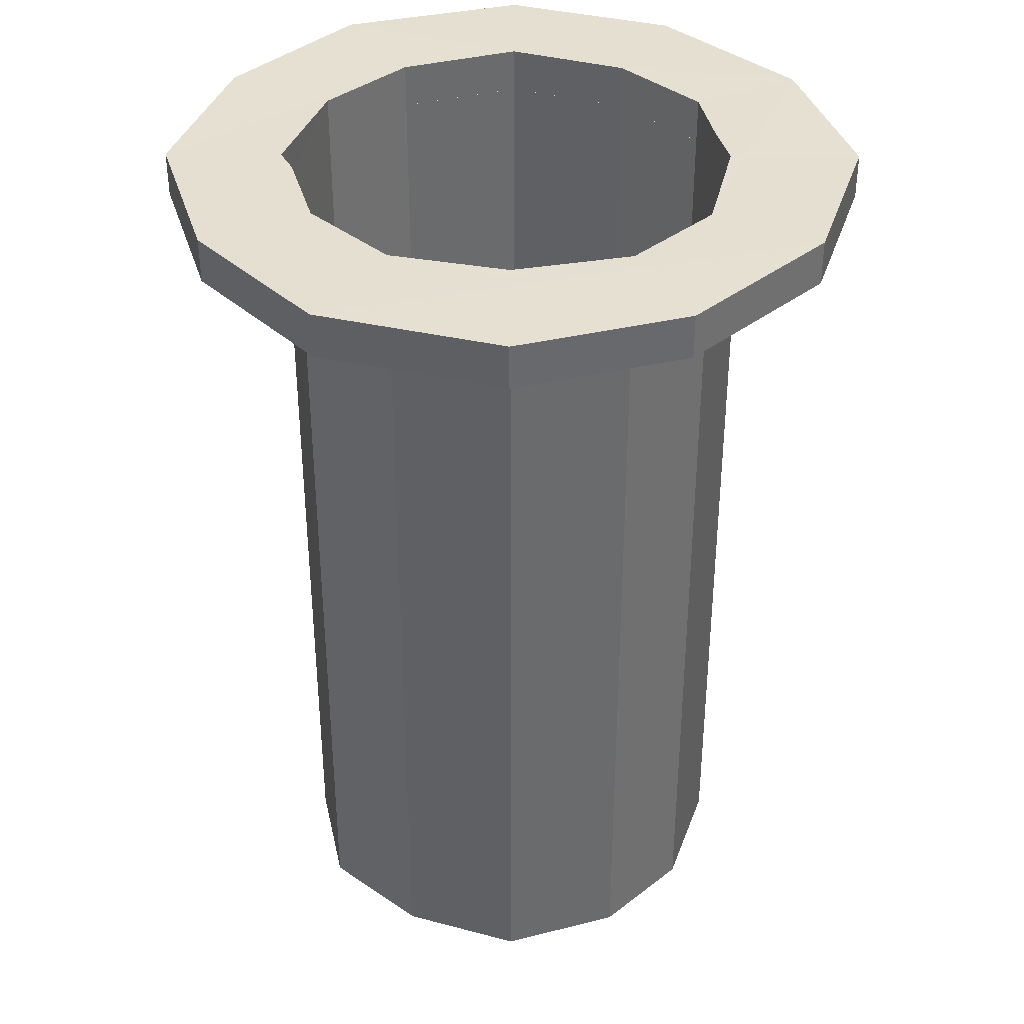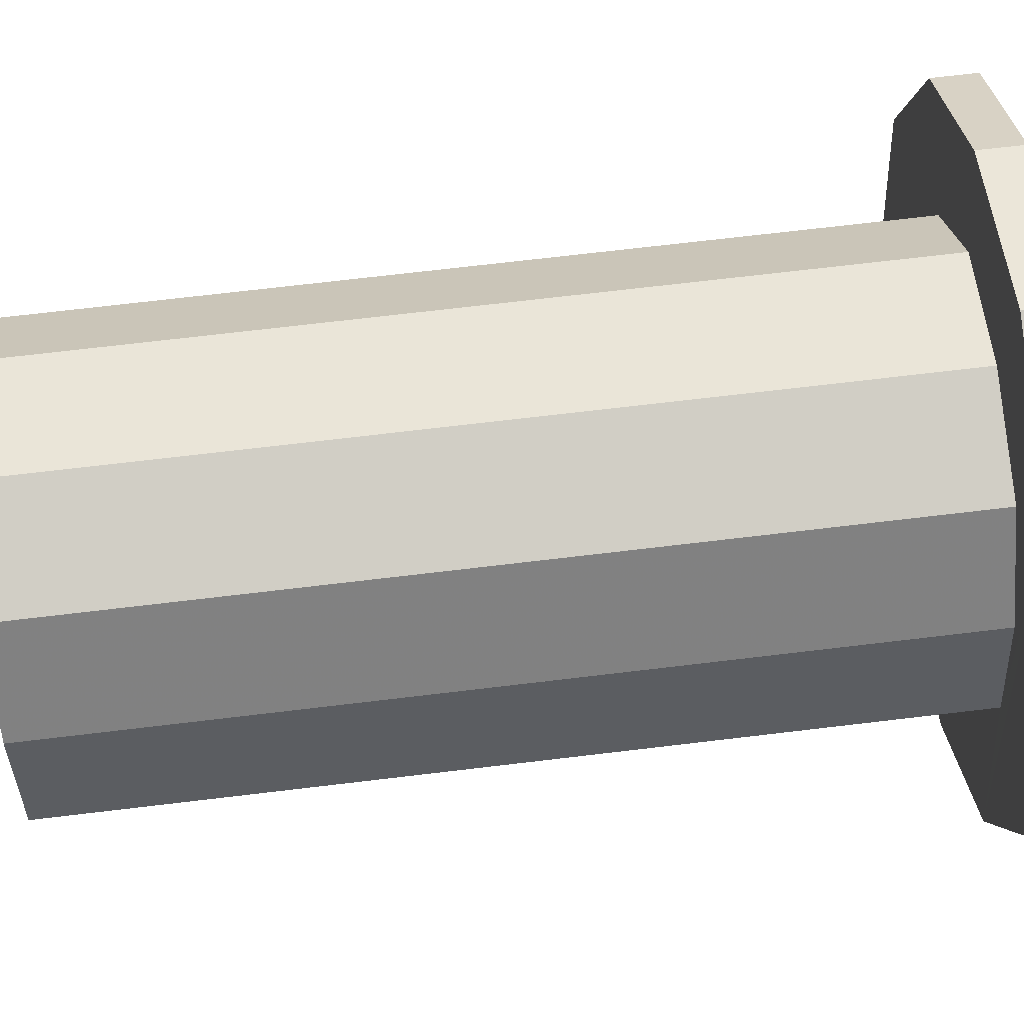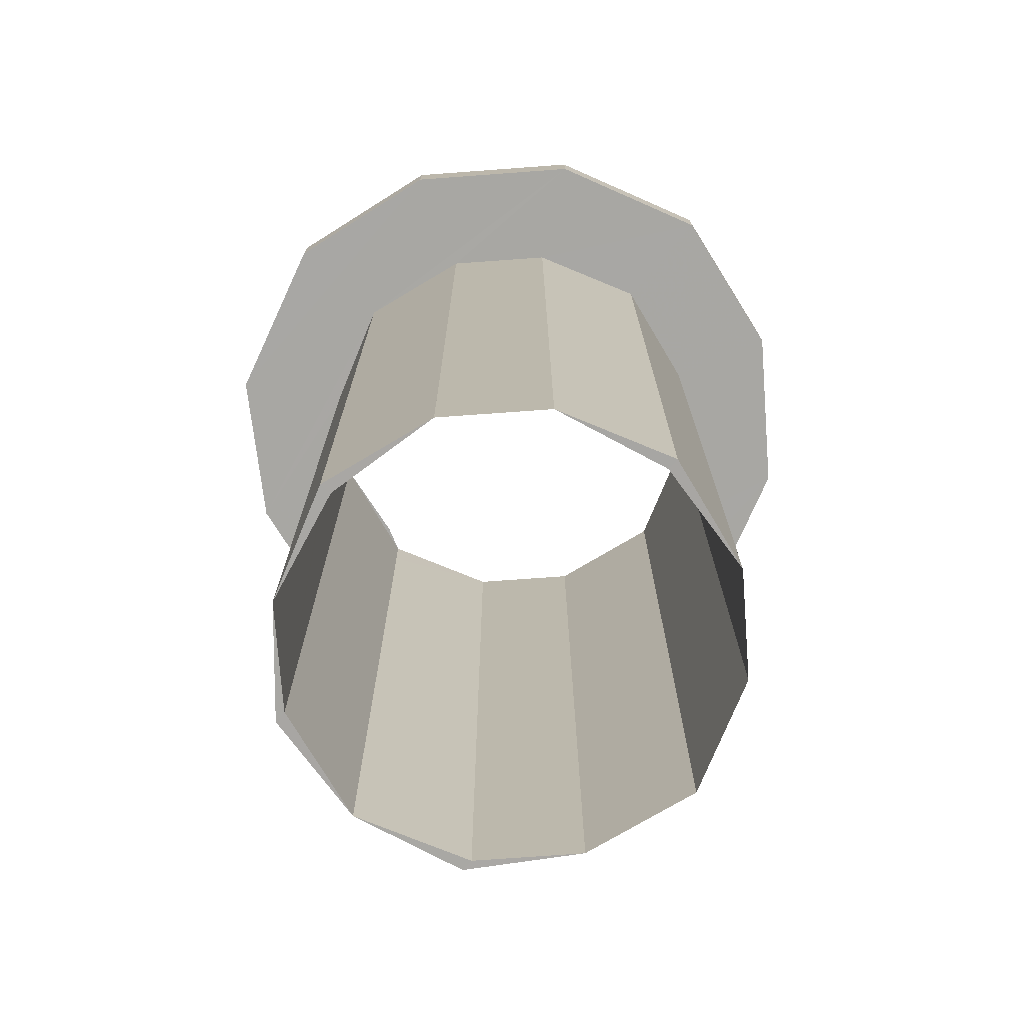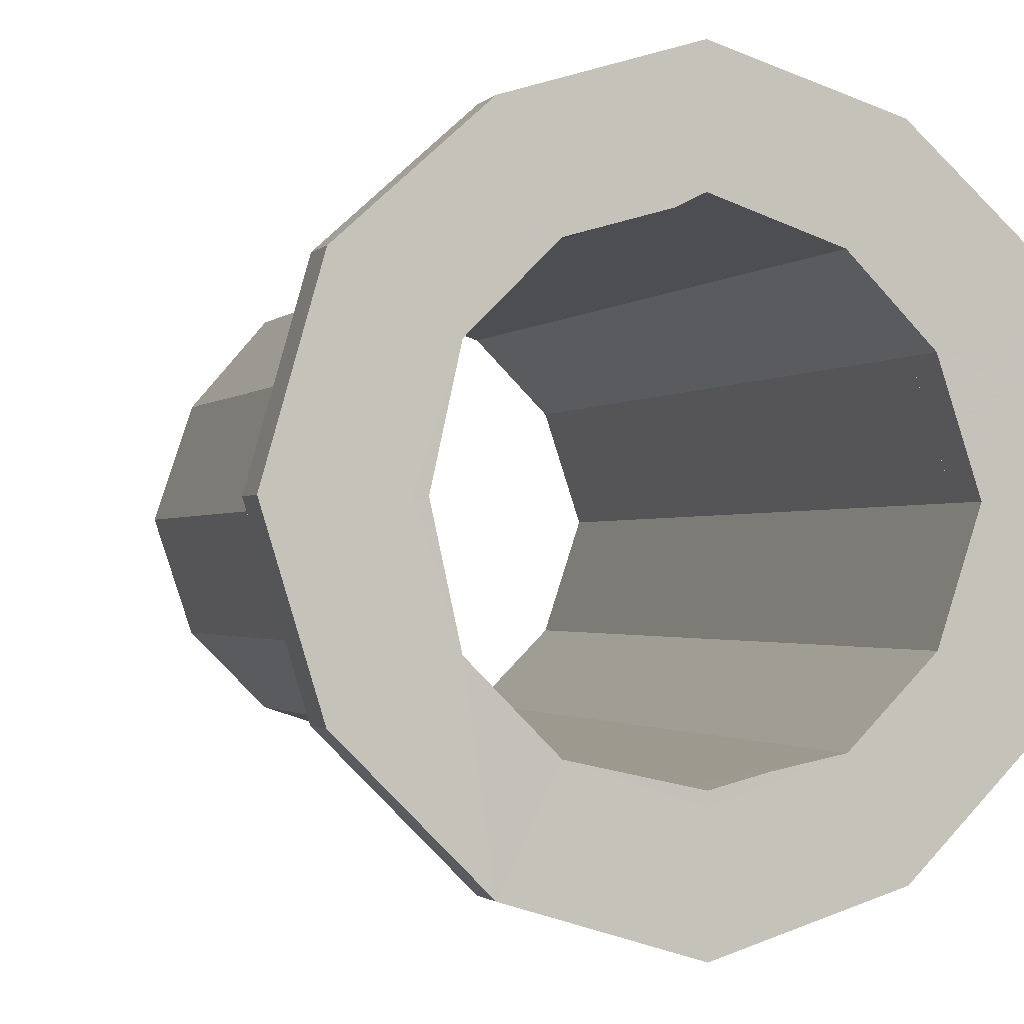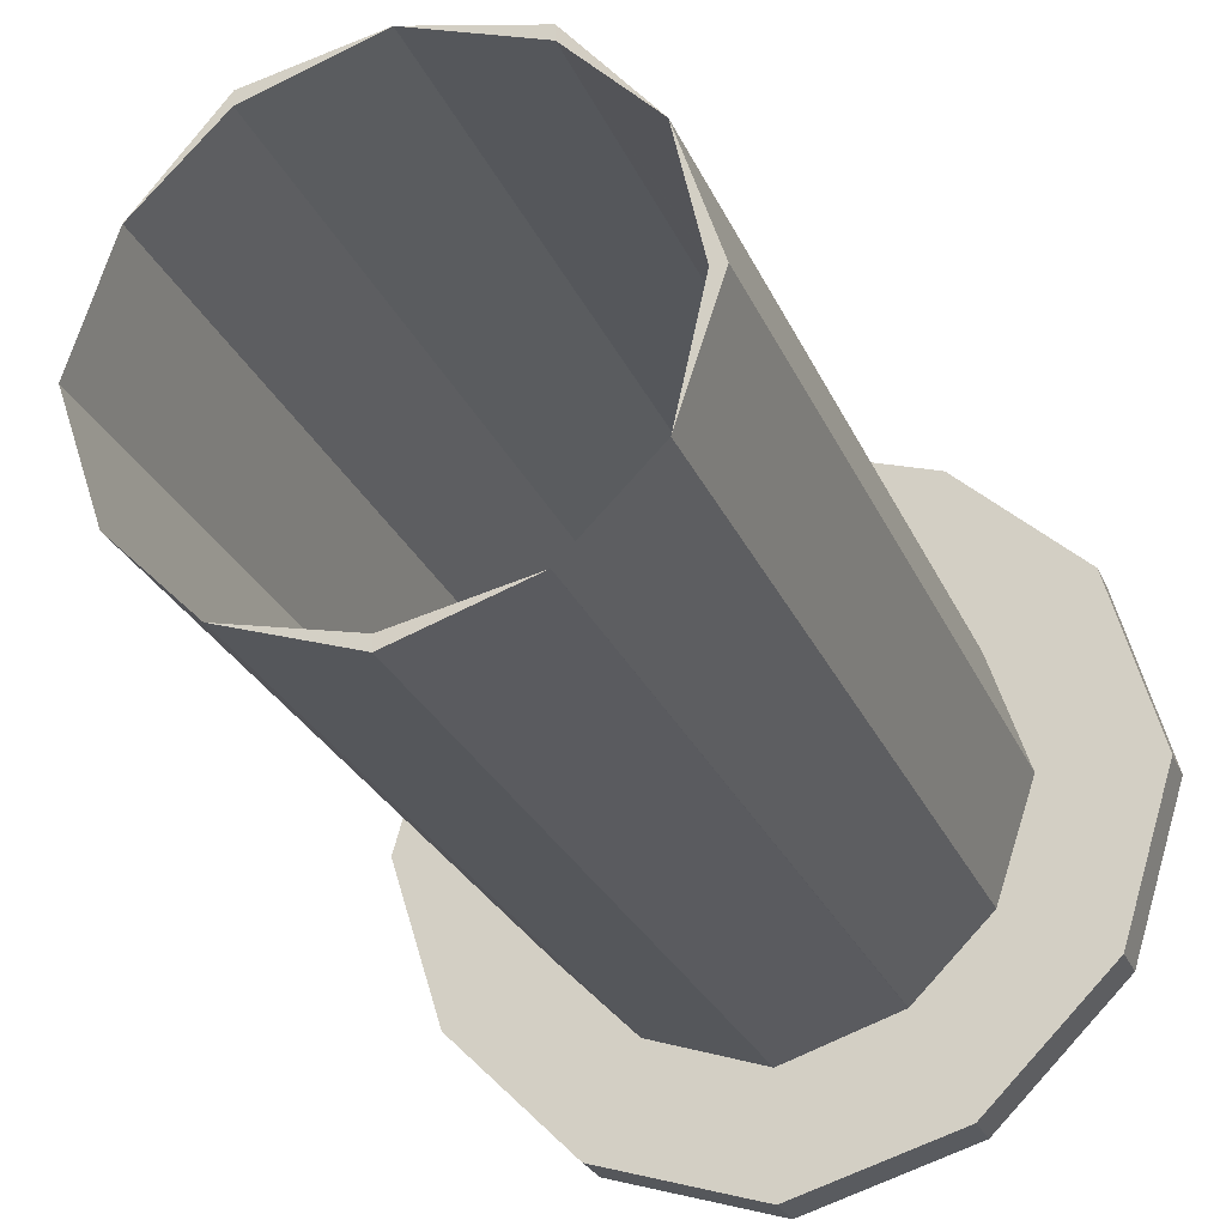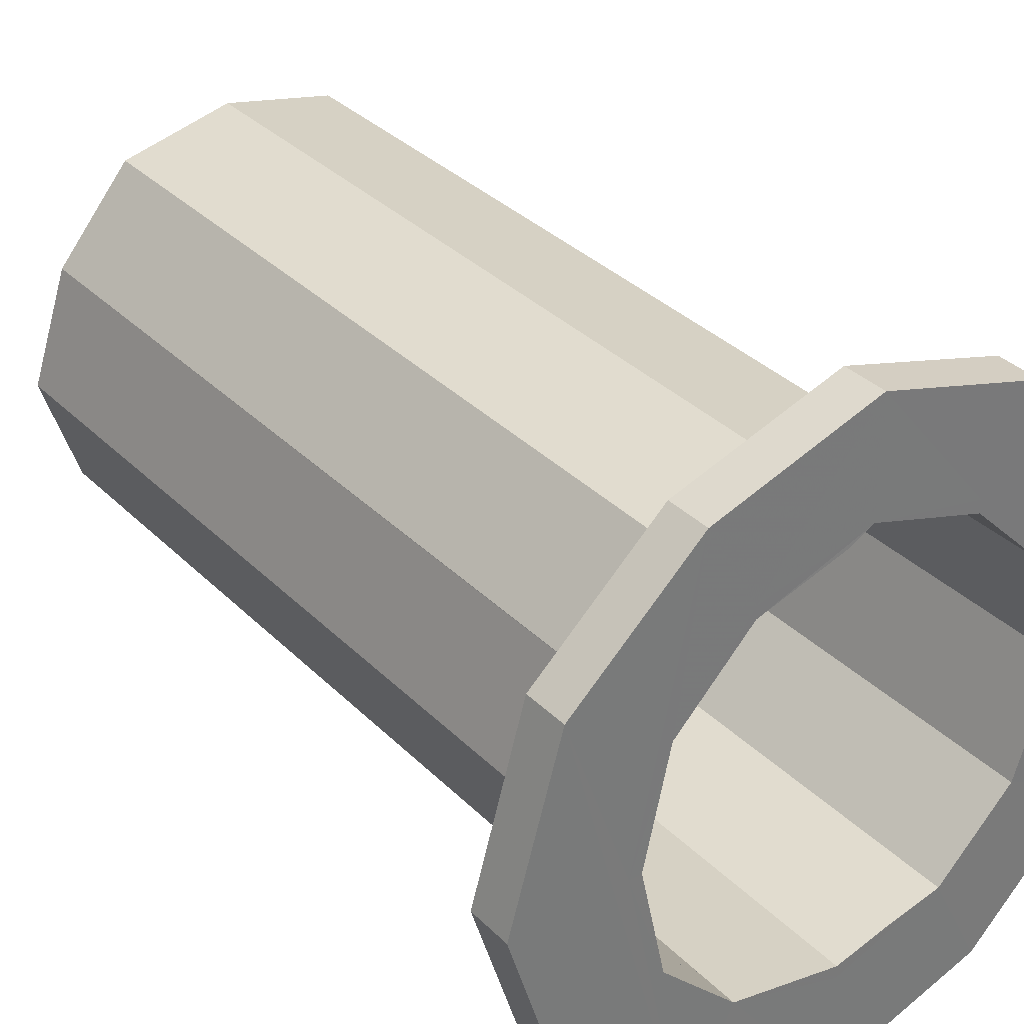
<metadata>
{"format":"obj","ext":"obj","renderer":"f3d","projection":"perspective","resolution":1024,"background":"white","views":[{"elev":37.5,"azim":-89.6,"up":"+Z"},{"elev":70.8,"azim":-96.8,"up":"+Y"},{"elev":-74.5,"azim":-40.8,"up":"+Z"},{"elev":-1.3,"azim":-19.0,"up":"+Y"},{"elev":-25.7,"azim":-160.9,"up":"+Y"},{"elev":34.0,"azim":-37.3,"up":"+Y"}]}
</metadata>
<code>
o 12779
v 2233 1856 10.83
v 2233 1856 10.83
v 2233 1856 10.83
v 2233 1856 10.83
v 2233 1856 10.79
v 2233 1856 10.83
v 2233 1856 10.79
v 2233 1856 10.79
v 2233 1856 10.79
v 2233 1856 10.83
v 2233 1856 10.83
v 2233 1856 10.83
v 2233 1856 10.79
v 2233 1856 10.79
v 2233 1856 10.79
v 2233 1856 10.83
v 2233 1856 10.79
v 2233 1856 10.79
v 2233 1856 10.79
v 2233 1856 10.79
v 2233 1856 10.79
v 2233 1856 10.83
v 2233 1856 10.83
v 2233 1856 10.79
v 2233 1856 10.83
v 2233 1856 10.83
v 2233 1856 10.79
v 2233 1856 10.13
v 2233 1856 10.83
v 2233 1856 10.83
v 2233 1856 10.83
v 2233 1856 10.83
v 2233 1856 10.83
v 2233 1856 10.83
v 2233 1856 10.13
v 2233 1856 10.79
v 2233 1856 10.79
v 2233 1856 10.13
v 2233 1856 10.79
v 2233 1856 10.79
v 2233 1856 10.13
v 2233 1856 10.79
v 2233 1856 10.13
v 2233 1856 10.83
v 2233 1856 10.79
v 2233 1856 10.83
v 2233 1856 10.13
v 2233 1856 10.13
v 2233 1856 10.79
v 2233 1856 10.13
v 2233 1856 10.13
v 2233 1856 10.83
v 2233 1856 10.79
v 2233 1856 10.83
v 2233 1856 10.83
v 2233 1856 10.79
v 2233 1856 10.83
v 2233 1856 10.83
v 2233 1856 10.83
v 2233 1856 10.13
v 2233 1856 10.13
v 2233 1856 10.83
v 2233 1856 10.13
v 2233 1857 10.79
v 2233 1856 10.79
v 2233 1856 10.83
v 2233 1857 10.83
v 2233 1856 10.83
v 2233 1856 10.83
v 2233 1856 10.83
v 2233 1856 10.83
v 2233 1856 10.83
v 2233 1856 10.83
v 2233 1857 10.79
v 2233 1857 10.83
v 2233 1856 10.83
v 2233 1856 10.83
v 2233 1856 10.83
v 2233 1857 10.83
v 2233 1856 10.83
v 2233 1856 10.83
v 2233 1856 10.83
v 2233 1856 10.83
v 2233 1856 10.83
v 2233 1856 10.83
v 2233 1856 10.83
v 2233 1856 10.79
v 2233 1856 10.79
v 2233 1856 10.79
v 2233 1856 10.79
v 2233 1856 10.13
v 2233 1856 10.13
v 2233 1856 10.13
v 2233 1856 10.79
v 2233 1856 10.79
v 2233 1856 10.79
v 2233 1856 10.13
v 2233 1856 10.83
v 2233 1856 10.83
v 2233 1856 10.79
v 2233 1856 10.79
v 2233 1856 10.83
v 2233 1856 10.79
v 2233 1856 10.79
v 2233 1856 10.83
v 2233 1856 10.83
v 2233 1856 10.83
v 2233 1856 10.13
v 2233 1856 10.83
v 2233 1856 10.13
v 2233 1856 10.79
v 2233 1856 10.79
v 2233 1856 10.83
v 2233 1856 10.13
v 2233 1856 10.79
v 2233 1856 10.83
v 2233 1856 10.13
v 2233 1856 10.79
v 2233 1856 10.79
v 2233 1856 10.83
v 2233 1856 10.83
v 2233 1856 10.79
v 2233 1856 10.79
v 2233 1856 10.13
v 2233 1856 10.79
v 2233 1856 10.79
v 2233 1856 10.79
v 2233 1856 10.79
v 2233 1856 10.79
v 2233 1856 10.79
v 2233 1856 10.83
v 2233 1856 10.83
v 2233 1856 10.79
v 2233 1856 10.83
v 2233 1856 10.83
v 2233 1856 10.79
v 2233 1856 10.79
v 2233 1856 10.83
v 2233 1856 10.83
v 2233 1856 10.13
v 2233 1856 10.79
v 2233 1856 10.79
v 2233 1856 10.79
v 2233 1856 10.79
v 2233 1856 10.13
v 2233 1856 10.13
v 2233 1856 10.79
v 2233 1856 10.13
v 2233 1856 10.13
v 2233 1856 10.79
v 2233 1856 10.79
v 2233 1856 10.79
v 2233 1856 10.83
v 2233 1856 10.83
v 2233 1856 10.83
v 2233 1856 10.79
v 2233 1856 10.79
v 2233 1856 10.79
v 2233 1856 10.83
v 2233 1856 10.13
v 2233 1856 10.13
v 2233 1856 10.13
v 2233 1856 10.13
v 2233 1856 10.13
v 2233 1856 10.13
v 2233 1856 10.13
v 2233 1856 10.13
v 2233 1856 10.13
v 2233 1856 10.13
v 2233 1856 10.13
v 2233 1856 10.13
v 2233 1856 10.13
v 2233 1856 10.13
v 2233 1856 10.13
v 2233 1856 10.79
v 2233 1856 10.13
v 2233 1856 10.13
v 2233 1856 10.13
v 2233 1856 10.13
v 2233 1856 10.13
v 2233 1856 10.13
v 2233 1856 10.13
v 2233 1856 10.13
v 2233 1856 10.13
v 2233 1856 10.79
v 2233 1856 10.79
v 2233 1856 10.83
v 2233 1856 10.79
v 2233 1856 10.13
v 2233 1856 10.83
v 2233 1856 10.83
v 2233 1856 10.83
v 2233 1856 10.83
v 2233 1856 10.83
v 2233 1856 10.83
v 2233 1856 10.83
v 2233 1856 10.83
v 2233 1856 10.83
v 2233 1856 10.83
v 2233 1856 10.83
v 2233 1856 10.83
f 1 2 3
f 4 5 1
f 6 7 4
f 5 8 9
f 10 9 8
f 5 11 12
f 10 12 11
f 13 10 14
f 15 16 13
f 14 17 18
f 5 19 20
f 20 21 17
f 22 17 21
f 23 21 24
f 10 22 25
f 25 22 26
f 27 28 26
f 29 30 25
f 31 29 25
f 32 28 33
f 32 22 34
f 34 35 32
f 36 35 37
f 37 38 39
f 40 41 36
f 36 19 40
f 40 19 42
f 42 43 40
f 33 43 44
f 45 43 46
f 47 45 48
f 47 49 50
f 44 51 52
f 52 53 54
f 51 53 55
f 56 51 57
f 53 58 59
f 49 60 61
f 62 60 63
f 49 9 64
f 53 64 65
f 66 64 9
f 67 65 64
f 66 25 57
f 66 57 68
f 67 68 69
f 67 69 70
f 71 72 70
f 25 73 2
f 19 2 73
f 74 73 75
f 70 58 76
f 77 76 78
f 79 70 80
f 81 68 79
f 68 82 59
f 68 83 82
f 84 70 85
f 80 85 86
f 84 87 65
f 88 65 87
f 89 87 90
f 91 88 92
f 93 85 92
f 92 94 93
f 95 96 89
f 93 96 97
f 97 98 93
f 77 98 99
f 100 99 89
f 101 102 100
f 99 103 104
f 105 24 103
f 106 99 107
f 107 108 106
f 109 105 106
f 106 110 109
f 111 108 112
f 113 114 107
f 112 114 115
f 116 117 113
f 115 117 118
f 118 119 115
f 119 120 121
f 122 75 120
f 123 122 118
f 118 124 123
f 125 122 123
f 124 126 127
f 42 74 125
f 128 94 119
f 128 129 130
f 131 119 86
f 132 133 131
f 86 134 135
f 136 137 129
f 136 134 138
f 139 138 134
f 140 139 97
f 97 141 140
f 142 141 95
f 143 144 142
f 141 145 146
f 147 148 145
f 149 137 150
f 151 150 137
f 151 152 150
f 38 150 152
f 151 138 153
f 154 153 138
f 154 105 155
f 156 153 11
f 156 157 152
f 156 158 157
f 159 11 153
f 159 23 154
f 48 157 160
f 161 157 160
f 162 159 161
f 162 20 163
f 159 164 148
f 165 166 164
f 167 164 168
f 169 170 163
f 170 171 172
f 169 173 174
f 163 175 176
f 174 175 176
f 174 61 177
f 125 178 177
f 125 179 177
f 180 179 181
f 182 183 180
f 92 62 180
f 184 62 125
f 184 185 186
f 34 154 187
f 187 154 109
f 109 188 187
f 189 159 188
f 110 188 155
f 188 190 191
f 188 146 164
f 192 193 194
f 195 196 194
f 197 198 199
f 200 201 199

</code>
